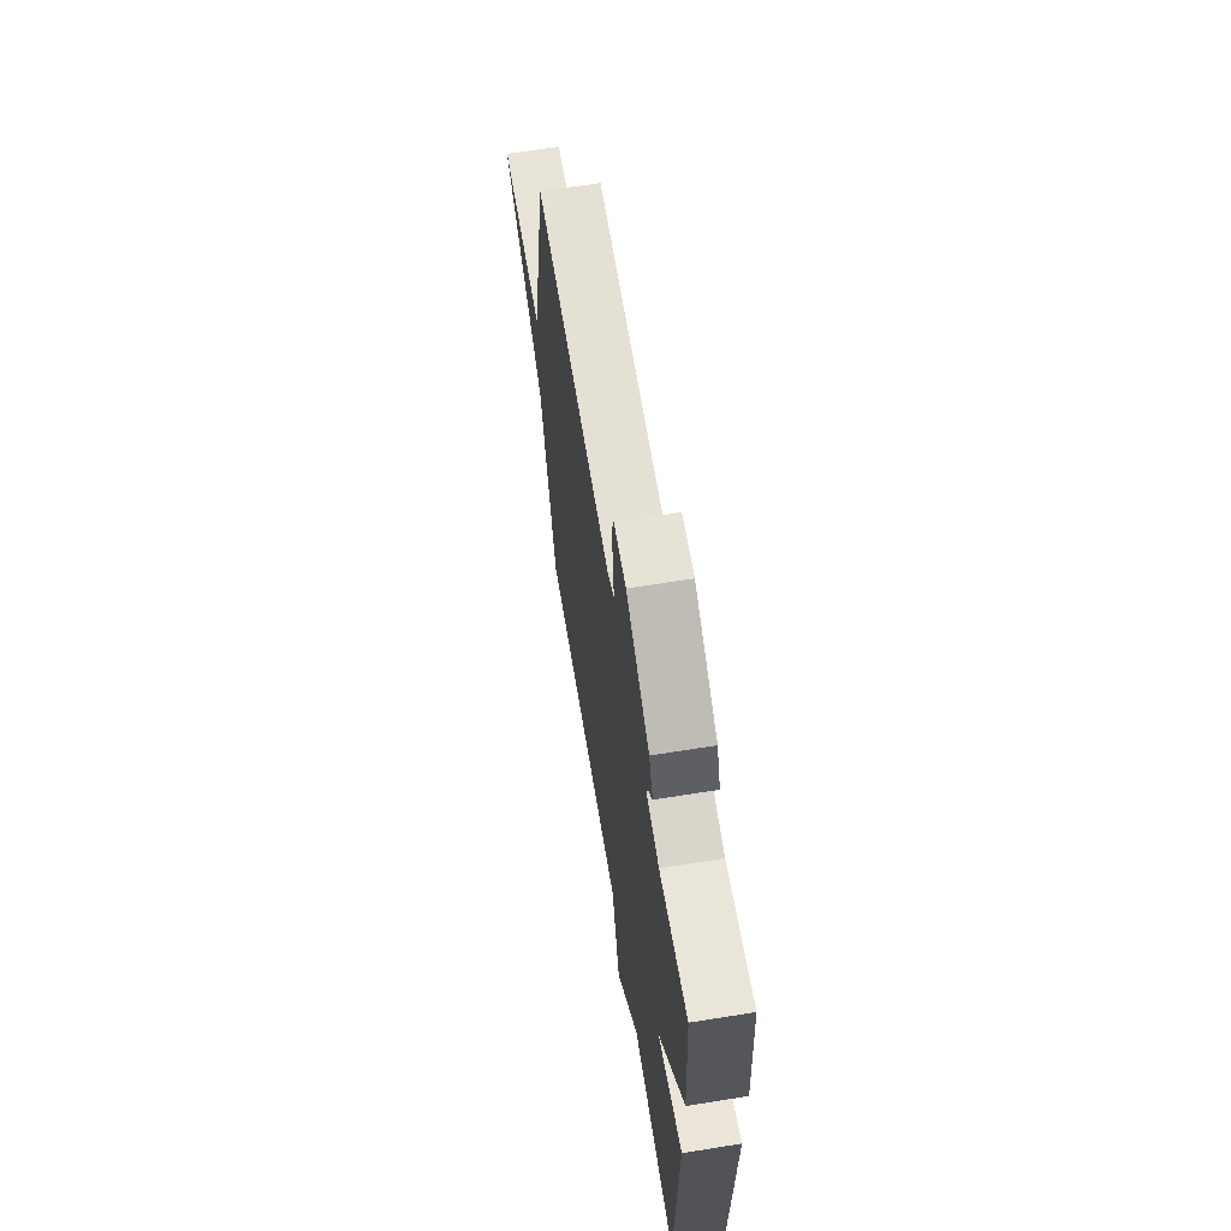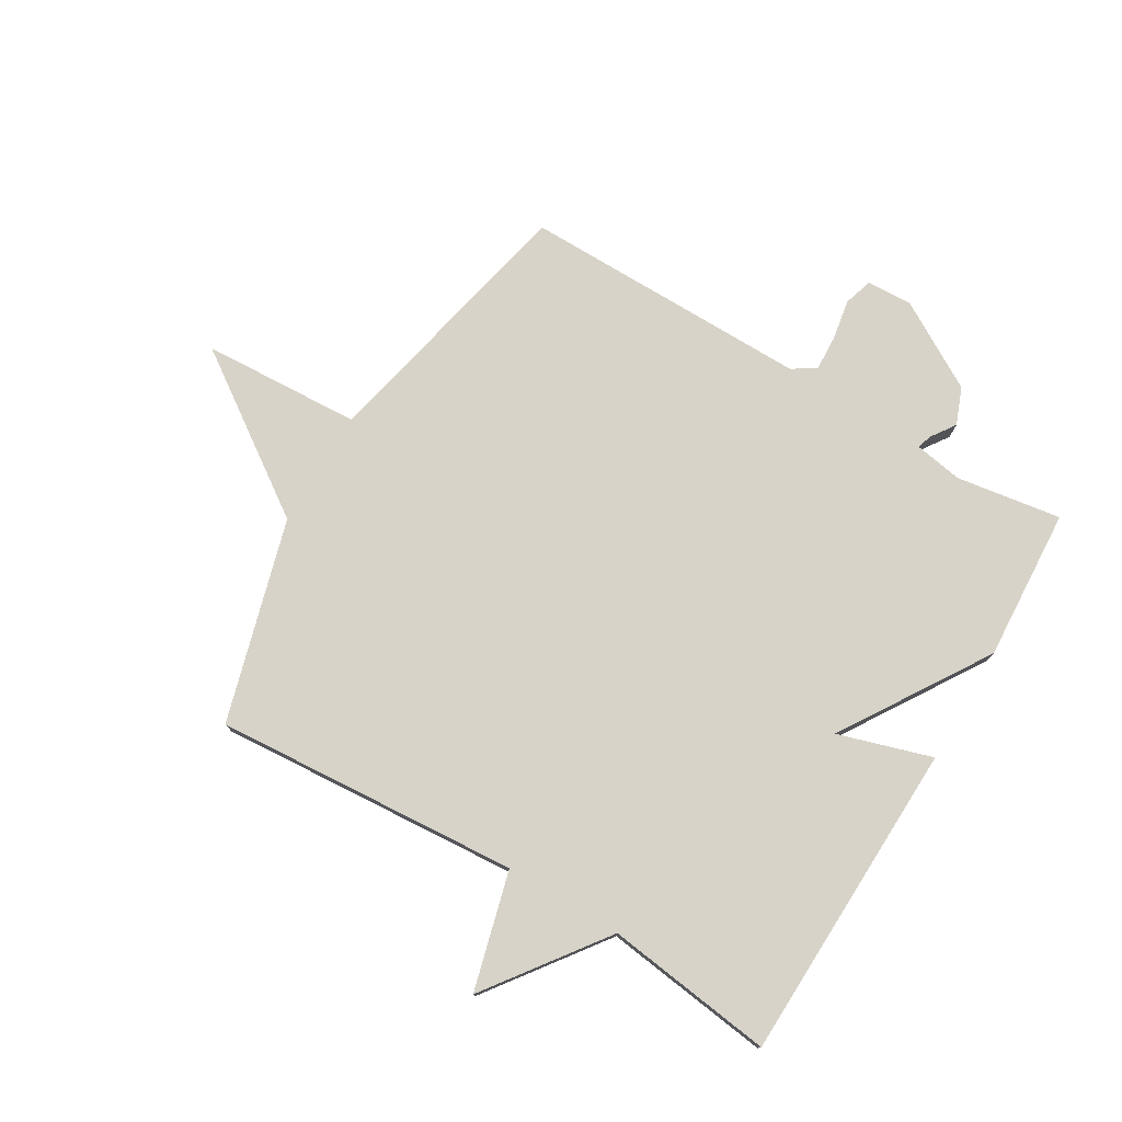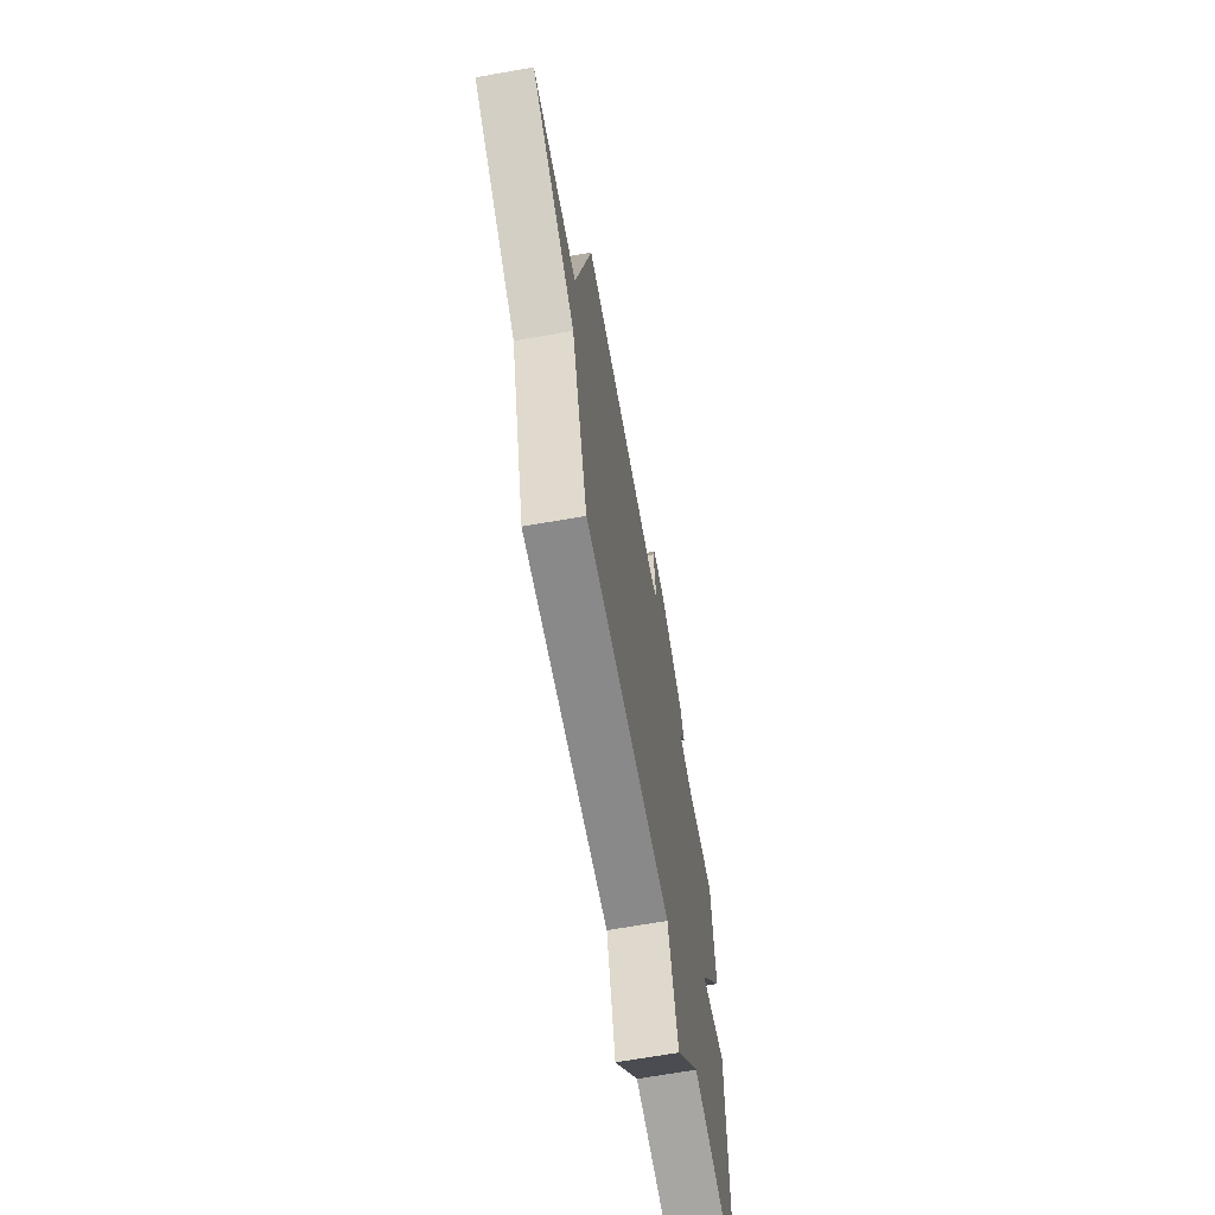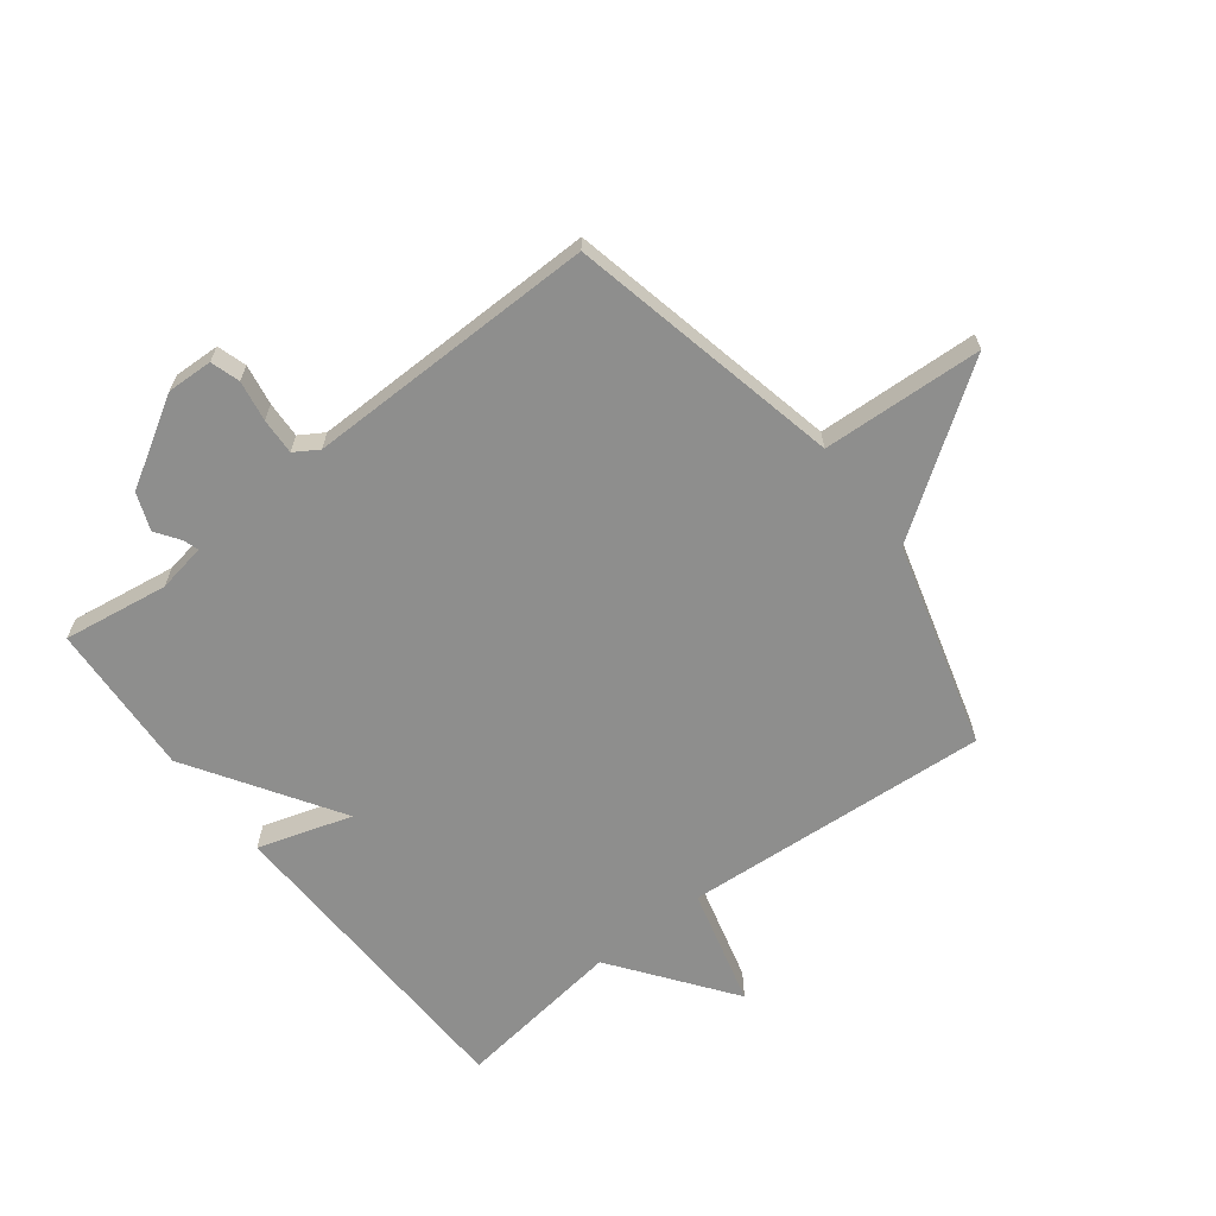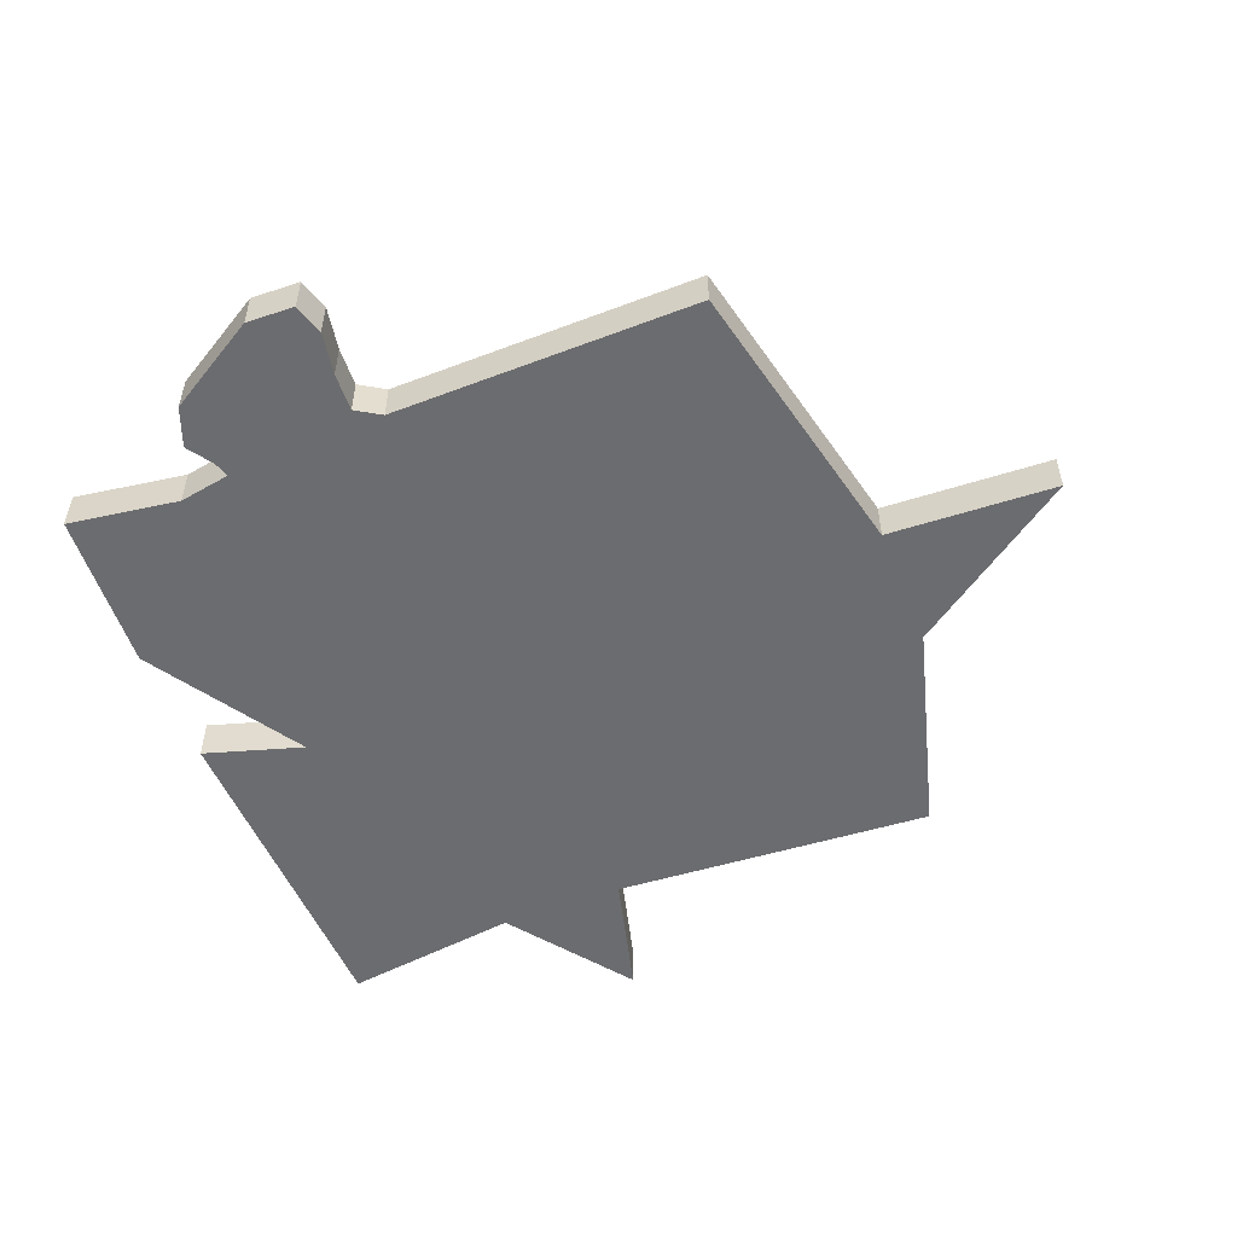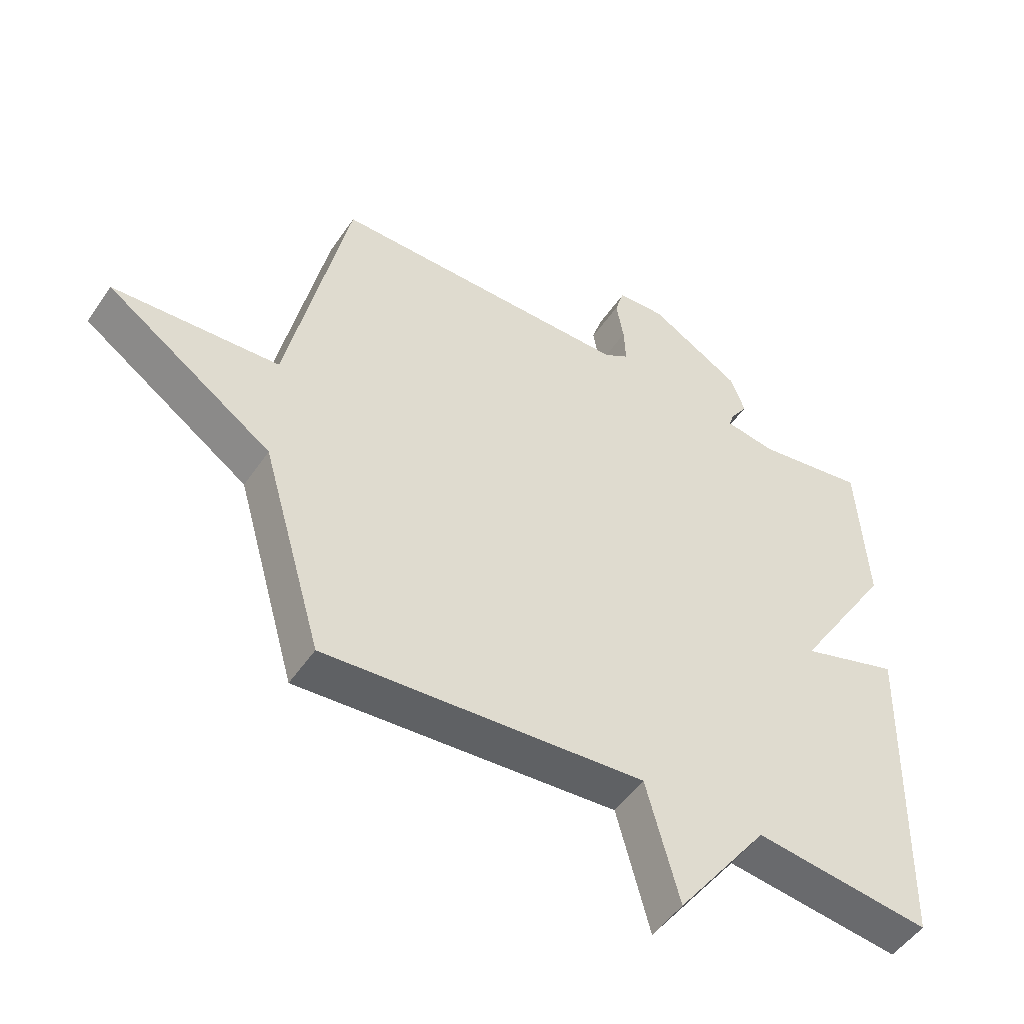
<metadata>
{"format":"obj","ext":"obj","renderer":"f3d","projection":"perspective","resolution":1024,"background":"white","views":[{"elev":65.3,"azim":-99.2,"up":"+Z"},{"elev":76.6,"azim":-149.2,"up":"+Y"},{"elev":-67.1,"azim":100.1,"up":"+Z"},{"elev":-64.9,"azim":37.8,"up":"+Y"},{"elev":-53.7,"azim":21.7,"up":"+Y"},{"elev":-49.9,"azim":147.1,"up":"+Z"}]}
</metadata>
<code>
v -0.5 0.07 0.5
v -0.323 0.07 0.473
v -0.241 0.07 0.487
v -0.249 0.07 0.512
v -0.277 0.07 0.553
v -0.253 0.07 0.615
v -0.106 0.07 0.702
v -0.029 0.07 0.699
v -0.014 0.07 0.65
v -0.026 0.07 0.582
v -0.029 0.07 0.521
v 0.011 0.07 0.496
v 0.5 0.07 0.5
v 0.598 0.07 0.042
v 0.867 0.07 0.028
v 0.598 0.07 -0.158
v 0.5 0.07 -0.5
v -0.016 0.07 -0.463
v -0.069 0.07 -0.662
v -0.216 0.07 -0.463
v -0.5 0.07 -0.5
v -0.515 0.07 0.042
v -0.357 0.07 -0.007
v -0.515 0.07 0.242
v -0.5 0 0.5
v -0.323 0 0.473
v -0.241 0 0.487
v -0.249 0 0.512
v -0.277 0 0.553
v -0.253 0 0.615
v -0.106 0 0.702
v -0.029 0 0.699
v -0.014 0 0.65
v -0.026 0 0.582
v -0.029 0 0.521
v 0.011 0 0.496
v 0.5 0 0.5
v 0.598 0 0.042
v 0.867 0 0.028
v 0.598 0 -0.158
v 0.5 0 -0.5
v -0.016 0 -0.463
v -0.069 0 -0.662
v -0.216 0 -0.463
v -0.5 0 -0.5
v -0.515 0 0.042
v -0.357 0 -0.007
v -0.515 0 0.242
f 23 24 1 2
f 20 21 22 23
f 23 2 3
f 20 23 3
f 19 20 3
f 18 19 3
f 16 17 18 3
f 14 15 16
f 14 16 3
f 13 14 3
f 12 13 3
f 11 12 3 4
f 6 7 8
f 5 6 8
f 4 5 8
f 11 4 8
f 10 11 8
f 8 9 10
f 26 25 48 47
f 47 46 45 44
f 27 26 47
f 27 47 44
f 27 44 43
f 27 43 42
f 27 42 41 40
f 40 39 38
f 27 40 38
f 27 38 37
f 27 37 36
f 28 27 36 35
f 32 31 30
f 32 30 29
f 32 29 28
f 32 28 35
f 32 35 34
f 34 33 32
f 1 25 26 2
f 2 26 27 3
f 3 27 28 4
f 4 28 29 5
f 5 29 30 6
f 6 30 31 7
f 7 31 32 8
f 8 32 33 9
f 9 33 34 10
f 10 34 35 11
f 11 35 36 12
f 12 36 37 13
f 13 37 38 14
f 14 38 39 15
f 15 39 40 16
f 16 40 41 17
f 17 41 42 18
f 18 42 43 19
f 19 43 44 20
f 20 44 45 21
f 21 45 46 22
f 22 46 47 23
f 23 47 48 24
f 24 48 25 1

</code>
